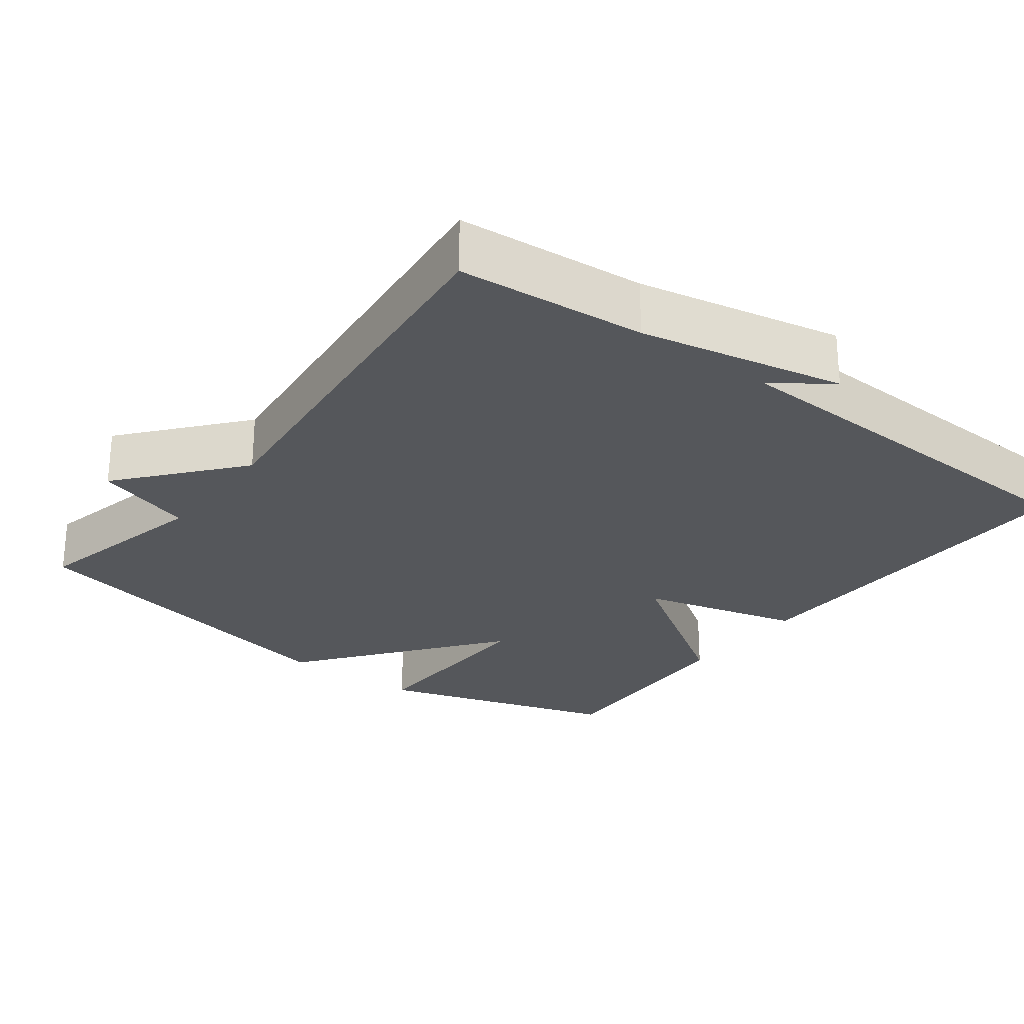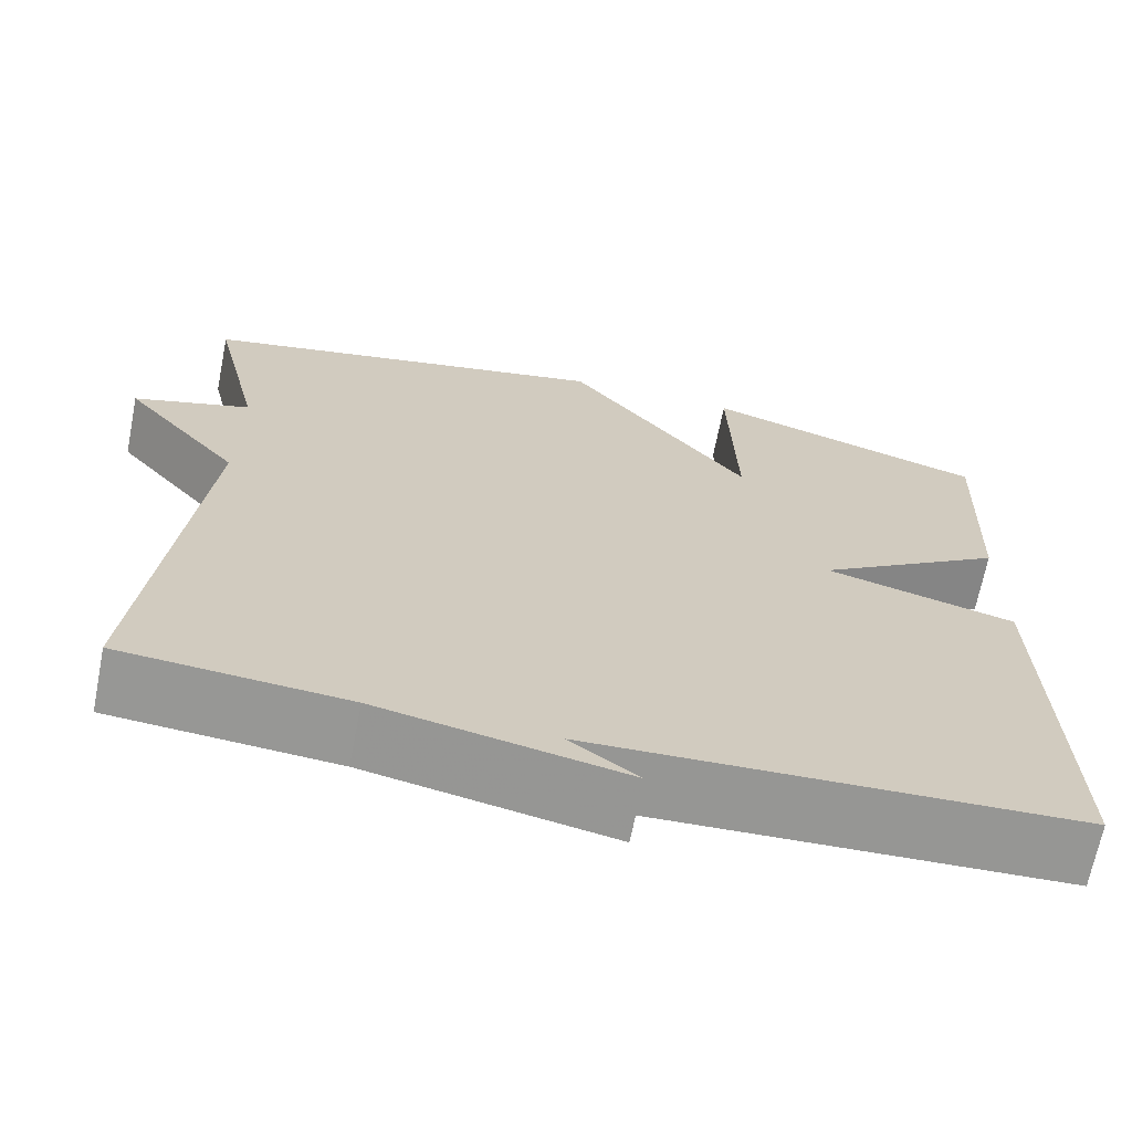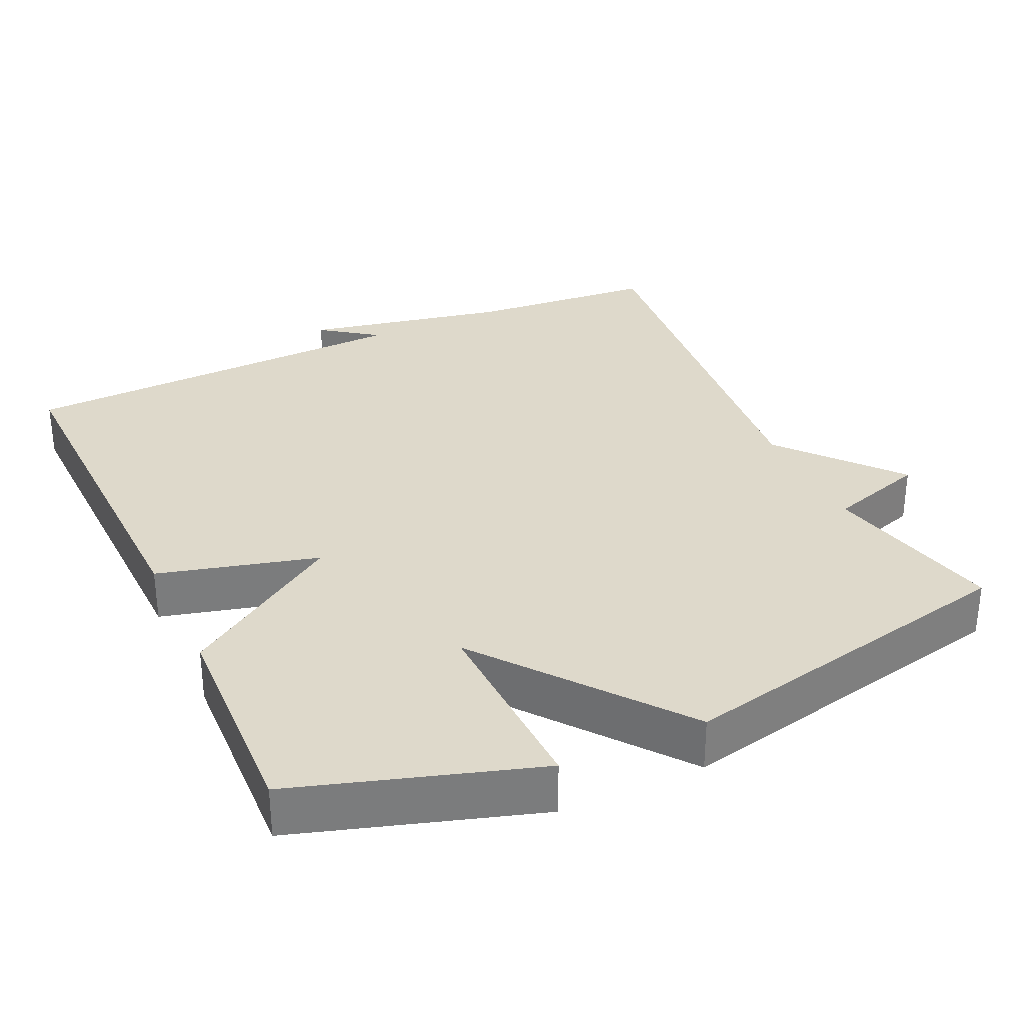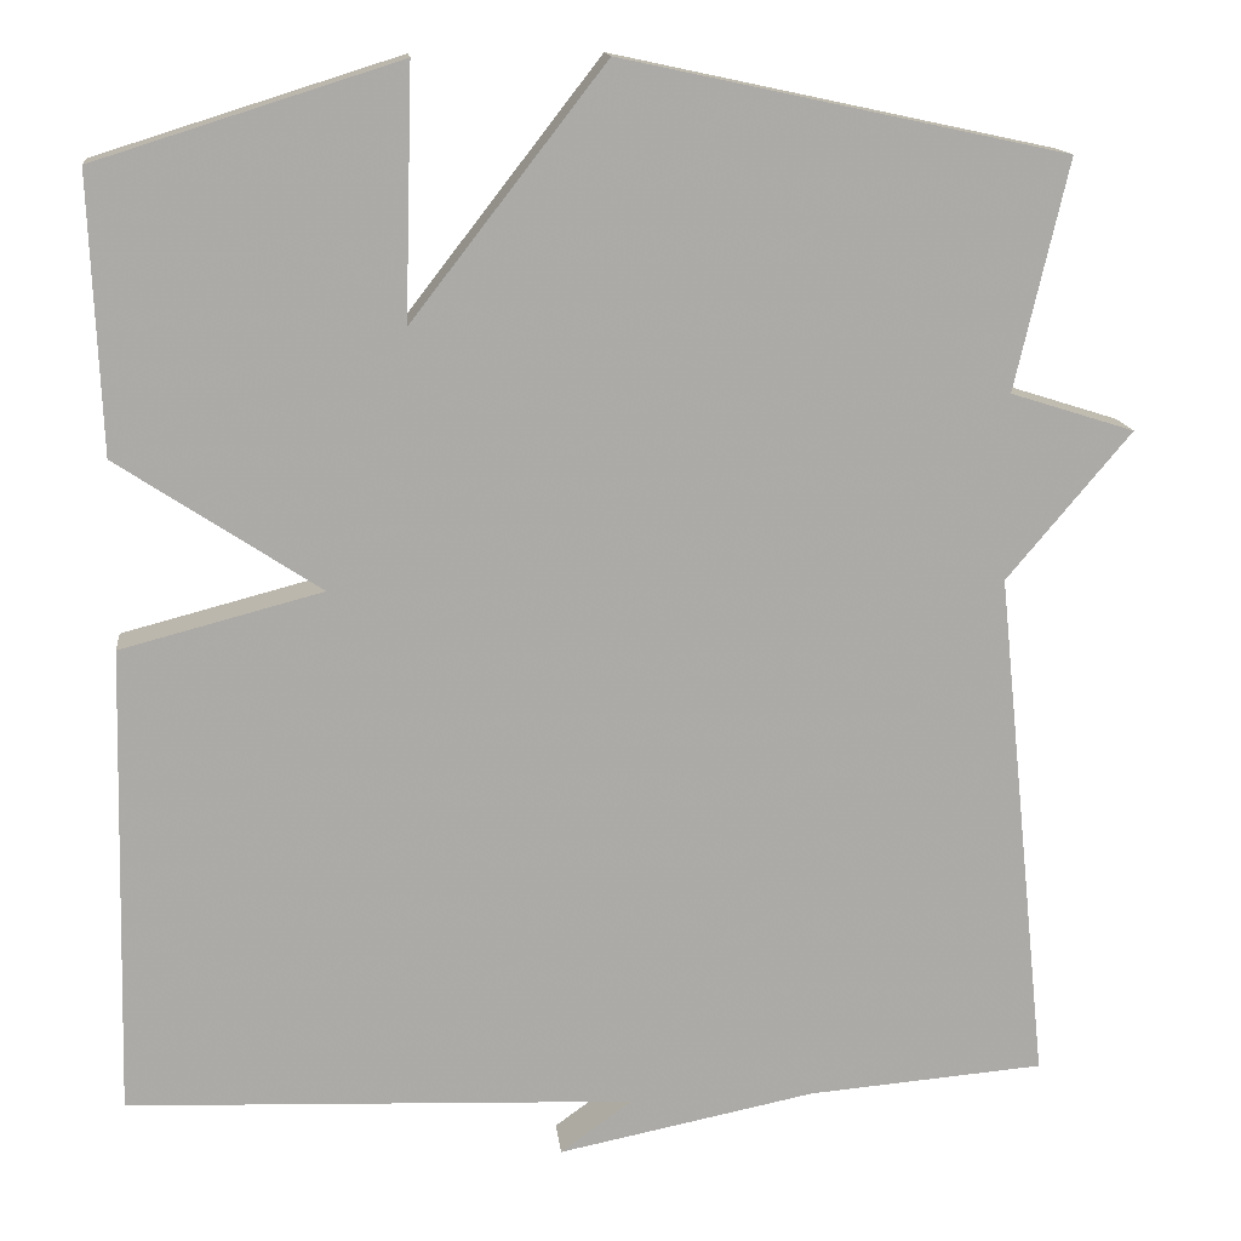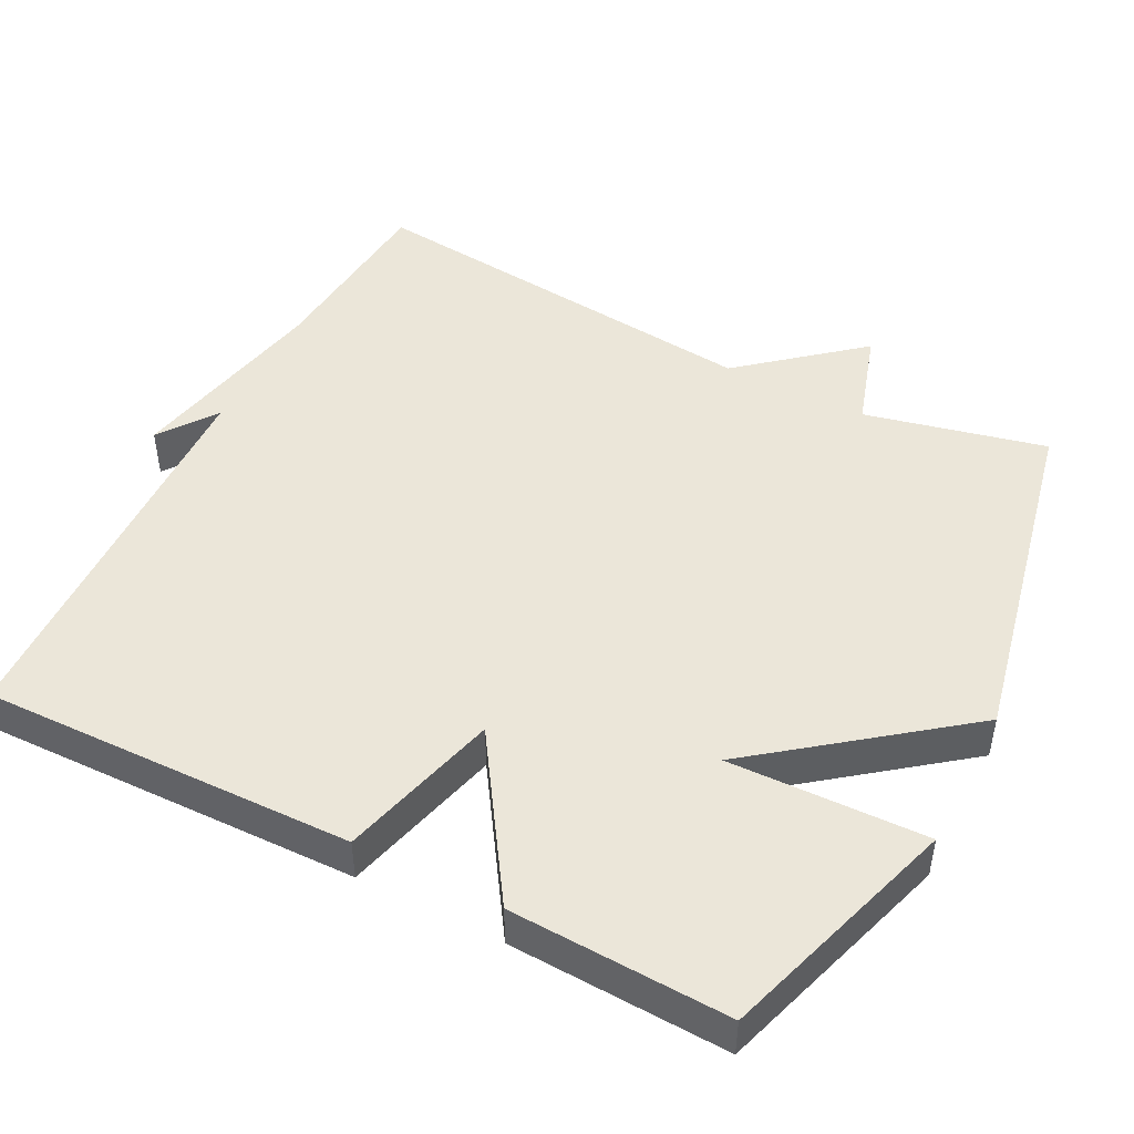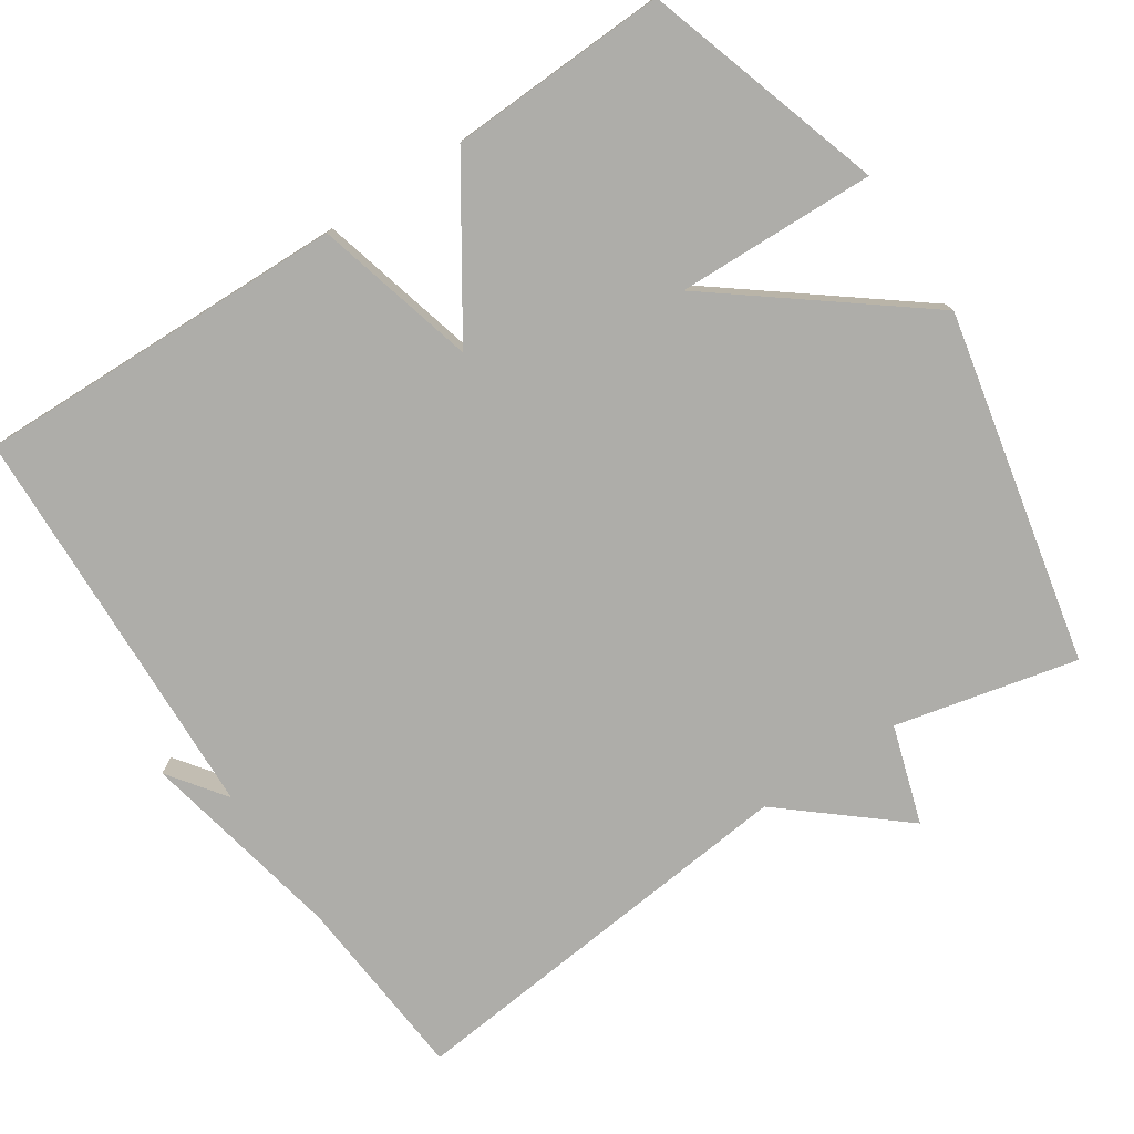
<metadata>
{"format":"obj","ext":"obj","renderer":"f3d","projection":"perspective","resolution":1024,"background":"white","views":[{"elev":-26.5,"azim":143.0,"up":"+Y"},{"elev":-67.9,"azim":168.9,"up":"+Z"},{"elev":31.8,"azim":-24.9,"up":"+Y"},{"elev":14.3,"azim":-6.2,"up":"+Z"},{"elev":47.4,"azim":-62.7,"up":"+Y"},{"elev":-77.1,"azim":-56.4,"up":"+Y"}]}
</metadata>
<code>
v -0.5 0.07 0.5
v -0.175 0.07 0.602
v -0.183 0.07 0.334
v 0.025 0.07 0.602
v 0.5 0.07 0.5
v 0.443 0.07 0.254
v 0.576 0.07 0.212
v 0.443 0.07 0.054
v 0.5 0.07 -0.5
v 0.246 0.07 -0.521
v -0.031 0.07 -0.577
v 0.046 0.07 -0.521
v -0.5 0.07 -0.5
v -0.488 0.07 0.004
v -0.271 0.07 0.061
v -0.488 0.07 0.204
v -0.5 0 0.5
v -0.175 0 0.602
v -0.183 0 0.334
v 0.025 0 0.602
v 0.5 0 0.5
v 0.443 0 0.254
v 0.576 0 0.212
v 0.443 0 0.054
v 0.5 0 -0.5
v 0.246 0 -0.521
v -0.031 0 -0.577
v 0.046 0 -0.521
v -0.5 0 -0.5
v -0.488 0 0.004
v -0.271 0 0.061
v -0.488 0 0.204
f 1 2 3
f 16 1 3
f 15 16 3
f 12 13 14 15
f 4 5 6
f 3 4 6
f 15 3 6
f 12 15 6
f 10 11 12
f 8 9 10 12
f 8 12 6
f 6 7 8
f 19 18 17
f 19 17 32
f 19 32 31
f 31 30 29 28
f 22 21 20
f 22 20 19
f 22 19 31
f 22 31 28
f 28 27 26
f 28 26 25 24
f 22 28 24
f 24 23 22
f 1 17 18 2
f 2 18 19 3
f 3 19 20 4
f 4 20 21 5
f 5 21 22 6
f 6 22 23 7
f 7 23 24 8
f 8 24 25 9
f 9 25 26 10
f 10 26 27 11
f 11 27 28 12
f 12 28 29 13
f 13 29 30 14
f 14 30 31 15
f 15 31 32 16
f 16 32 17 1

</code>
